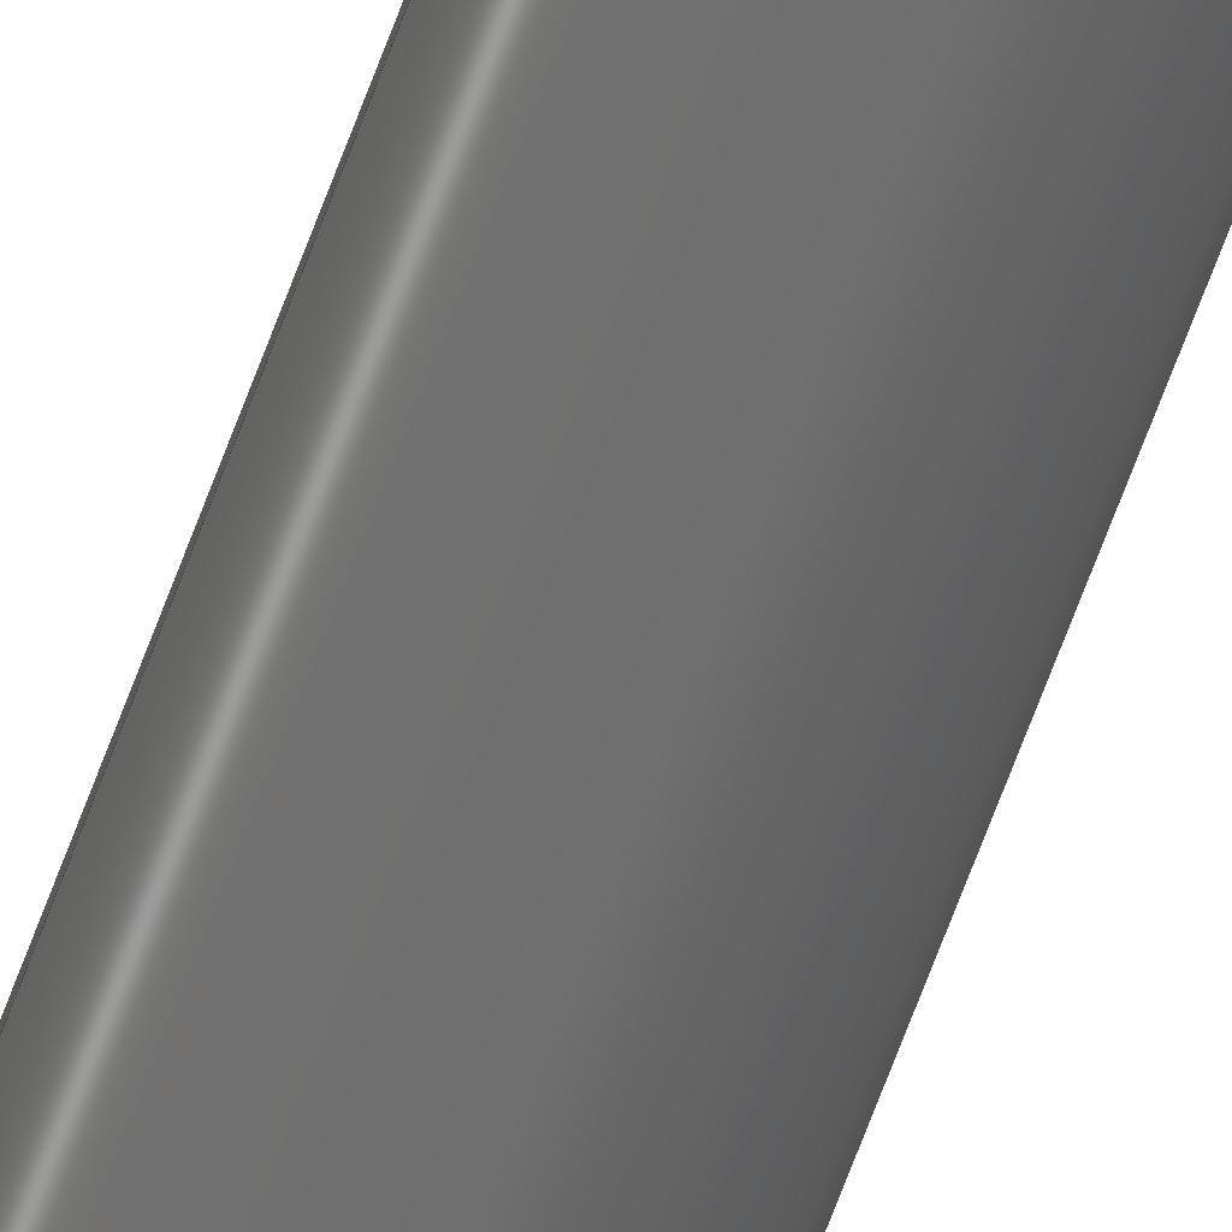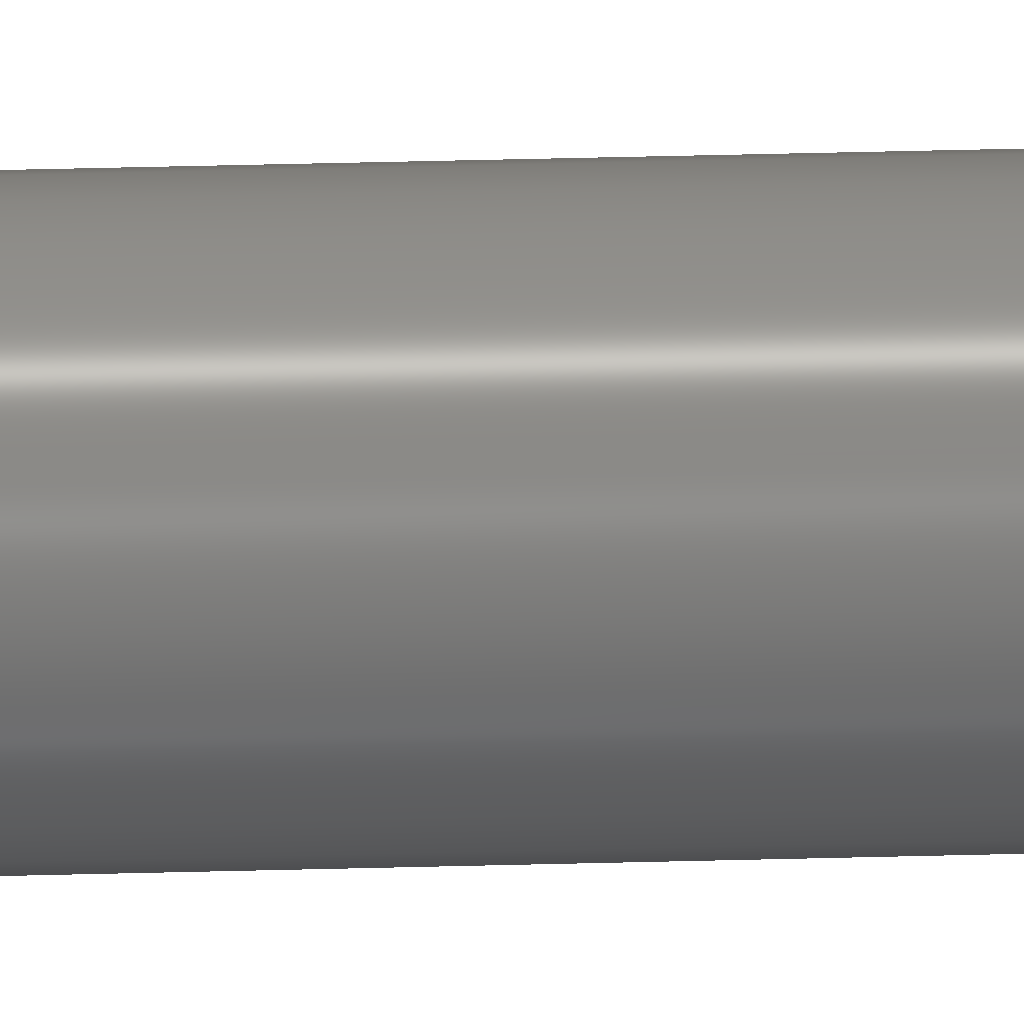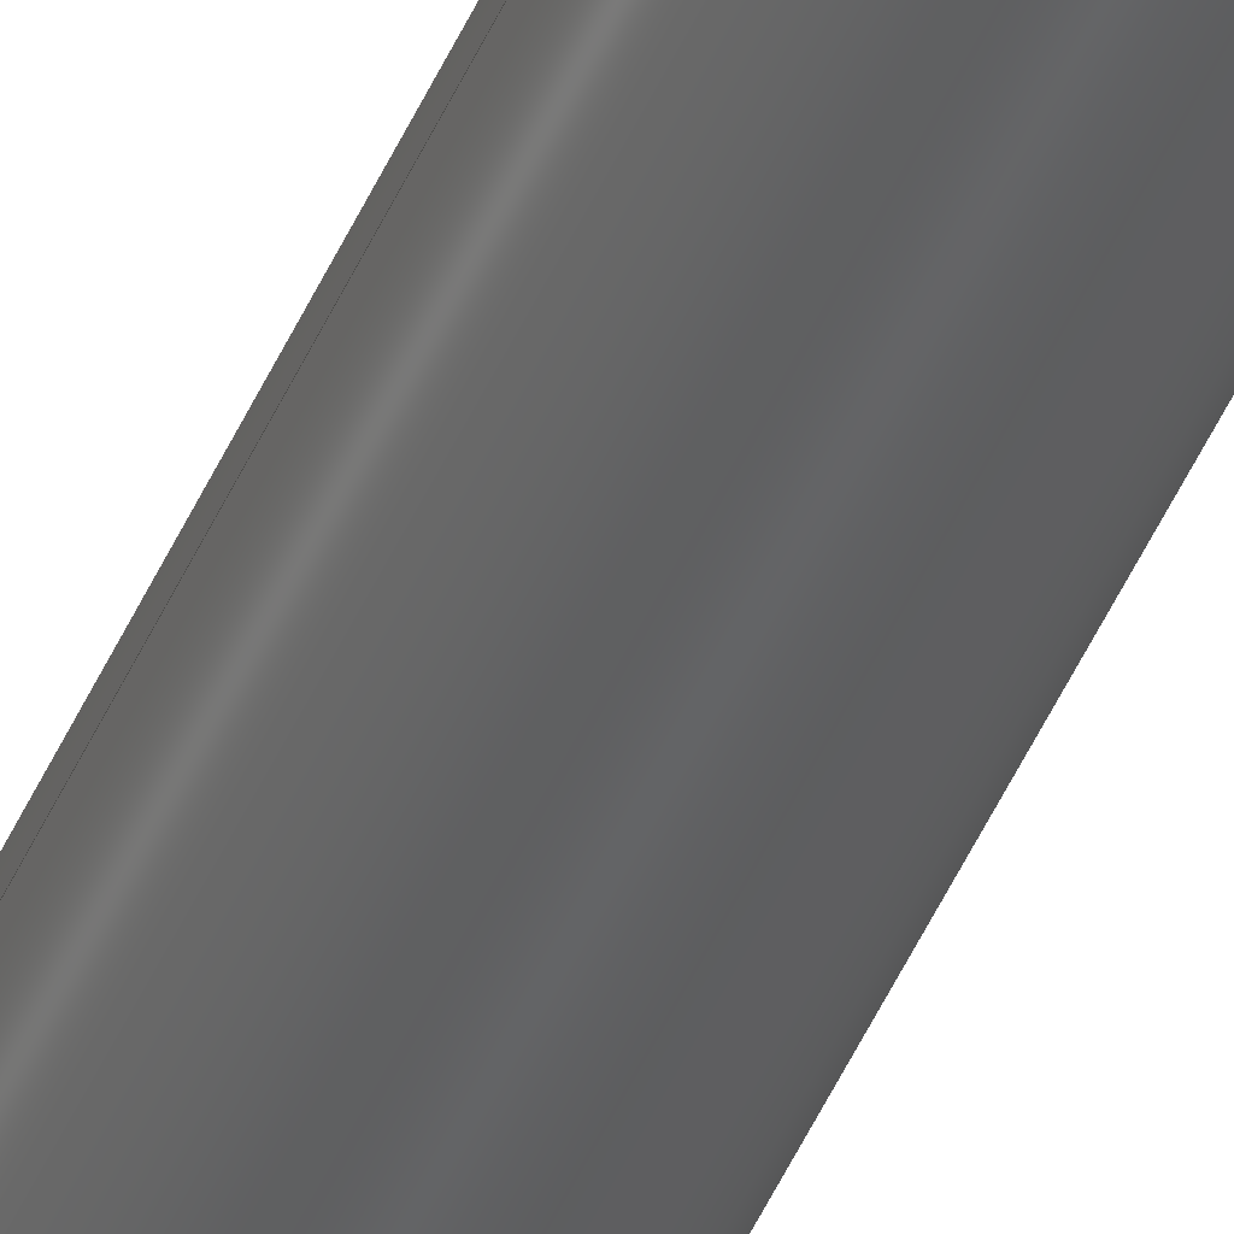
<metadata>
{"format":"step","ext":"step","renderer":"f3d","projection":"perspective","resolution":1024,"background":"white","views":[{"elev":-60.1,"azim":160.9,"up":"+Z"},{"elev":17.8,"azim":-94.0,"up":"+Z"},{"elev":-43.5,"azim":158.6,"up":"+Z"}]}
</metadata>
<code>
ISO-10303-21;
DATA;
#1 = APPLICATION_PROTOCOL_DEFINITION('international standard',
  'automotive_design',2000,#2);
#2 = APPLICATION_CONTEXT(
  'core data for automotive mechanical design processes');
#3 = SHAPE_DEFINITION_REPRESENTATION(#4,#10);
#4 = PRODUCT_DEFINITION_SHAPE('','',#5);
#5 = PRODUCT_DEFINITION('design','',#6,#9);
#6 = PRODUCT_DEFINITION_FORMATION('','',#7);
#7 = PRODUCT('smoothrod-330mm','smoothrod-330mm','',(#8));
#8 = PRODUCT_CONTEXT('',#2,'mechanical');
#9 = PRODUCT_DEFINITION_CONTEXT('part definition',#2,'design');
#10 = ADVANCED_BREP_SHAPE_REPRESENTATION('',(#11,#15),#109);
#11 = AXIS2_PLACEMENT_3D('',#12,#13,#14);
#12 = CARTESIAN_POINT('',(0,0,0));
#13 = DIRECTION('',(0,0,1));
#14 = DIRECTION('',(1,0,-0));
#15 = MANIFOLD_SOLID_BREP('',#16);
#16 = CLOSED_SHELL('',(#17,#101,#105));
#17 = ADVANCED_FACE('',(#18),#32,.T.);
#18 = FACE_BOUND('',#19,.F.);
#19 = EDGE_LOOP('',(#20,#48,#74,#75));
#20 = ORIENTED_EDGE('',*,*,#21,.T.);
#21 = EDGE_CURVE('',#22,#24,#26,.T.);
#22 = VERTEX_POINT('',#23);
#23 = CARTESIAN_POINT('',(4,0,0));
#24 = VERTEX_POINT('',#25);
#25 = CARTESIAN_POINT('',(4,-330,2.198e-13));
#26 = SEAM_CURVE('',#27,(#31,#42),.PCURVE_S1);
#27 = LINE('',#28,#29);
#28 = CARTESIAN_POINT('',(4,0,0));
#29 = VECTOR('',#30,1);
#30 = DIRECTION('',(0,-1,6.661e-16));
#31 = PCURVE('',#32,#37);
#32 = CYLINDRICAL_SURFACE('',#33,4);
#33 = AXIS2_PLACEMENT_3D('',#34,#35,#36);
#34 = CARTESIAN_POINT('',(0,0,0));
#35 = DIRECTION('',(0,1,-6.661e-16));
#36 = DIRECTION('',(1,0,0));
#37 = DEFINITIONAL_REPRESENTATION('',(#38),#41);
#38 = B_SPLINE_CURVE_WITH_KNOTS('',1,(#39,#40),.UNSPECIFIED.,.F.,.F.,(2,
    2),(0,330),.PIECEWISE_BEZIER_KNOTS.);
#39 = CARTESIAN_POINT('',(0,0));
#40 = CARTESIAN_POINT('',(0,-330));
#41 = ( GEOMETRIC_REPRESENTATION_CONTEXT(2) 
PARAMETRIC_REPRESENTATION_CONTEXT() REPRESENTATION_CONTEXT('2D SPACE',''
  ) );
#42 = PCURVE('',#32,#43);
#43 = DEFINITIONAL_REPRESENTATION('',(#44),#47);
#44 = B_SPLINE_CURVE_WITH_KNOTS('',1,(#45,#46),.UNSPECIFIED.,.F.,.F.,(2,
    2),(0,330),.PIECEWISE_BEZIER_KNOTS.);
#45 = CARTESIAN_POINT('',(-6.283,0));
#46 = CARTESIAN_POINT('',(-6.283,-330));
#47 = ( GEOMETRIC_REPRESENTATION_CONTEXT(2) 
PARAMETRIC_REPRESENTATION_CONTEXT() REPRESENTATION_CONTEXT('2D SPACE',''
  ) );
#48 = ORIENTED_EDGE('',*,*,#49,.T.);
#49 = EDGE_CURVE('',#24,#24,#50,.T.);
#50 = SURFACE_CURVE('',#51,(#56,#62),.PCURVE_S1);
#51 = CIRCLE('',#52,4);
#52 = AXIS2_PLACEMENT_3D('',#53,#54,#55);
#53 = CARTESIAN_POINT('',(0,-330,2.274e-13));
#54 = DIRECTION('',(0,-1,6.661e-16));
#55 = DIRECTION('',(1,0,0));
#56 = PCURVE('',#32,#57);
#57 = DEFINITIONAL_REPRESENTATION('',(#58),#61);
#58 = B_SPLINE_CURVE_WITH_KNOTS('',1,(#59,#60),.UNSPECIFIED.,.F.,.F.,(2,
    2),(0,6.283),.PIECEWISE_BEZIER_KNOTS.);
#59 = CARTESIAN_POINT('',(0,-330));
#60 = CARTESIAN_POINT('',(-6.283,-330));
#61 = ( GEOMETRIC_REPRESENTATION_CONTEXT(2) 
PARAMETRIC_REPRESENTATION_CONTEXT() REPRESENTATION_CONTEXT('2D SPACE',''
  ) );
#62 = PCURVE('',#63,#68);
#63 = PLANE('',#64);
#64 = AXIS2_PLACEMENT_3D('',#65,#66,#67);
#65 = CARTESIAN_POINT('',(-2.564e-16,-330,2.274e-13)
  );
#66 = DIRECTION('',(2.465e-32,-1,6.661e-16));
#67 = DIRECTION('',(0,-6.661e-16,-1));
#68 = DEFINITIONAL_REPRESENTATION('',(#69),#73);
#69 = CIRCLE('',#70,4);
#70 = AXIS2_PLACEMENT_2D('',#71,#72);
#71 = CARTESIAN_POINT('',(5.684e-14,2.564e-16));
#72 = DIRECTION('',(0,1));
#73 = ( GEOMETRIC_REPRESENTATION_CONTEXT(2) 
PARAMETRIC_REPRESENTATION_CONTEXT() REPRESENTATION_CONTEXT('2D SPACE',''
  ) );
#74 = ORIENTED_EDGE('',*,*,#21,.F.);
#75 = ORIENTED_EDGE('',*,*,#76,.F.);
#76 = EDGE_CURVE('',#22,#22,#77,.T.);
#77 = SURFACE_CURVE('',#78,(#83,#89),.PCURVE_S1);
#78 = CIRCLE('',#79,4);
#79 = AXIS2_PLACEMENT_3D('',#80,#81,#82);
#80 = CARTESIAN_POINT('',(0,0,0));
#81 = DIRECTION('',(0,-1,6.661e-16));
#82 = DIRECTION('',(1,0,0));
#83 = PCURVE('',#32,#84);
#84 = DEFINITIONAL_REPRESENTATION('',(#85),#88);
#85 = B_SPLINE_CURVE_WITH_KNOTS('',1,(#86,#87),.UNSPECIFIED.,.F.,.F.,(2,
    2),(0,6.283),.PIECEWISE_BEZIER_KNOTS.);
#86 = CARTESIAN_POINT('',(0,0));
#87 = CARTESIAN_POINT('',(-6.283,0));
#88 = ( GEOMETRIC_REPRESENTATION_CONTEXT(2) 
PARAMETRIC_REPRESENTATION_CONTEXT() REPRESENTATION_CONTEXT('2D SPACE',''
  ) );
#89 = PCURVE('',#90,#95);
#90 = PLANE('',#91);
#91 = AXIS2_PLACEMENT_3D('',#92,#93,#94);
#92 = CARTESIAN_POINT('',(-2.564e-16,2.328e-31,
    3.495e-16));
#93 = DIRECTION('',(2.465e-32,-1,6.661e-16));
#94 = DIRECTION('',(0,-6.661e-16,-1));
#95 = DEFINITIONAL_REPRESENTATION('',(#96),#100);
#96 = CIRCLE('',#97,4);
#97 = AXIS2_PLACEMENT_2D('',#98,#99);
#98 = CARTESIAN_POINT('',(3.495e-16,2.564e-16));
#99 = DIRECTION('',(0,1));
#100 = ( GEOMETRIC_REPRESENTATION_CONTEXT(2) 
PARAMETRIC_REPRESENTATION_CONTEXT() REPRESENTATION_CONTEXT('2D SPACE',''
  ) );
#101 = ADVANCED_FACE('',(#102),#90,.F.);
#102 = FACE_BOUND('',#103,.F.);
#103 = EDGE_LOOP('',(#104));
#104 = ORIENTED_EDGE('',*,*,#76,.T.);
#105 = ADVANCED_FACE('',(#106),#63,.T.);
#106 = FACE_BOUND('',#107,.T.);
#107 = EDGE_LOOP('',(#108));
#108 = ORIENTED_EDGE('',*,*,#49,.T.);
#109 = ( GEOMETRIC_REPRESENTATION_CONTEXT(3) 
GLOBAL_UNCERTAINTY_ASSIGNED_CONTEXT((#113)) GLOBAL_UNIT_ASSIGNED_CONTEXT
((#110,#111,#112)) REPRESENTATION_CONTEXT('Context #1',
  '3D Context with UNIT and UNCERTAINTY') );
#110 = ( LENGTH_UNIT() NAMED_UNIT(*) SI_UNIT(.MILLI.,.METRE.) );
#111 = ( NAMED_UNIT(*) PLANE_ANGLE_UNIT() SI_UNIT($,.RADIAN.) );
#112 = ( NAMED_UNIT(*) SI_UNIT($,.STERADIAN.) SOLID_ANGLE_UNIT() );
#113 = UNCERTAINTY_MEASURE_WITH_UNIT(LENGTH_MEASURE(1e-07),#110,
  'distance_accuracy_value','confusion accuracy');
#114 = PRODUCT_RELATED_PRODUCT_CATEGORY('part',$,(#7));
#115 = MECHANICAL_DESIGN_GEOMETRIC_PRESENTATION_REPRESENTATION('',(#116)
  ,#109);
#116 = STYLED_ITEM('color',(#117),#15);
#117 = PRESENTATION_STYLE_ASSIGNMENT((#118,#124));
#118 = SURFACE_STYLE_USAGE(.BOTH.,#119);
#119 = SURFACE_SIDE_STYLE('',(#120));
#120 = SURFACE_STYLE_FILL_AREA(#121);
#121 = FILL_AREA_STYLE('',(#122));
#122 = FILL_AREA_STYLE_COLOUR('',#123);
#123 = COLOUR_RGB('',0.8,0.8,0.8);
#124 = CURVE_STYLE('',#125,POSITIVE_LENGTH_MEASURE(0.1),#123);
#125 = DRAUGHTING_PRE_DEFINED_CURVE_FONT('continuous');
ENDSEC;
END-ISO-10303-21;

</code>
